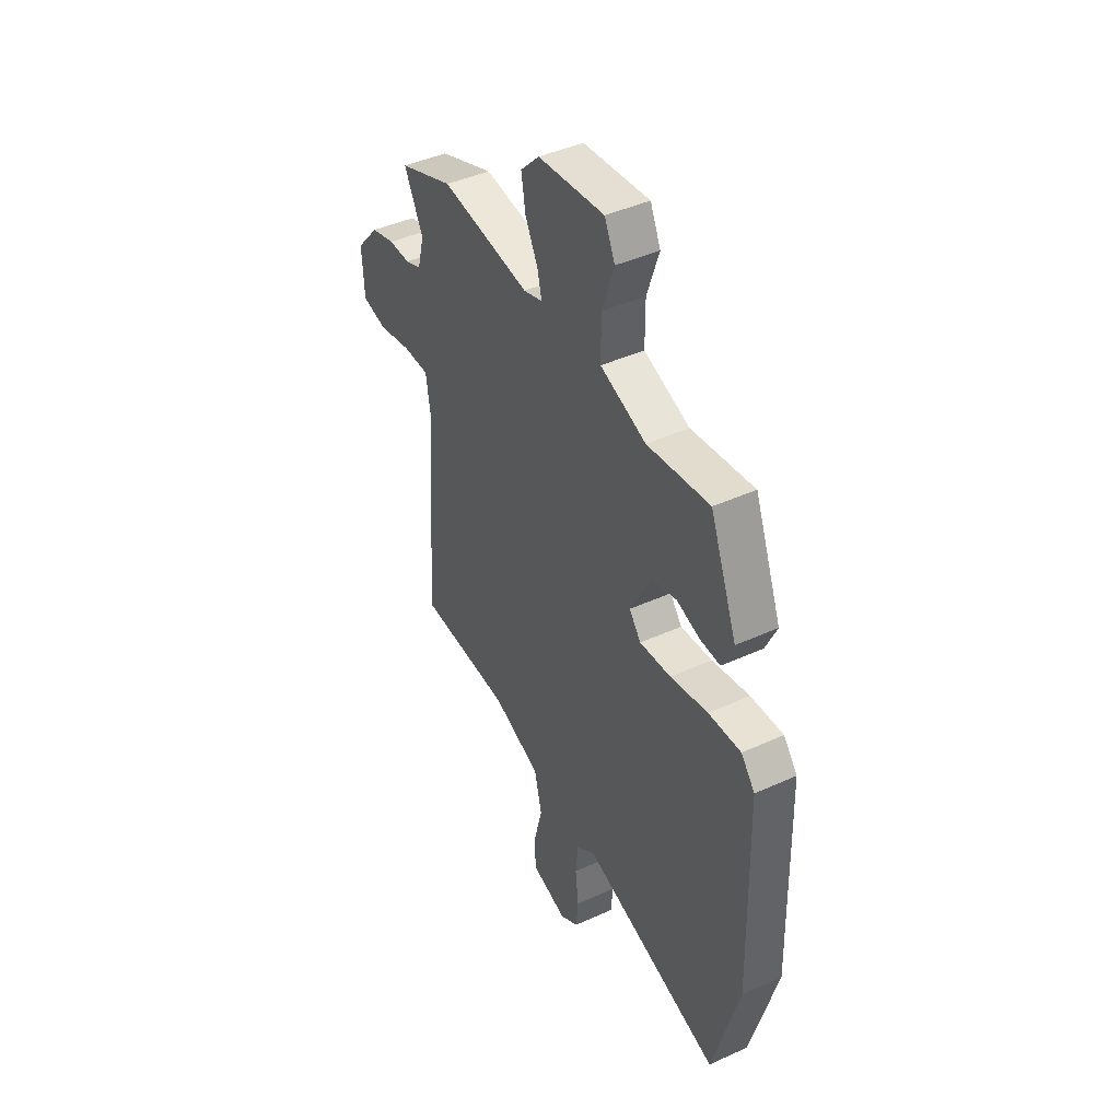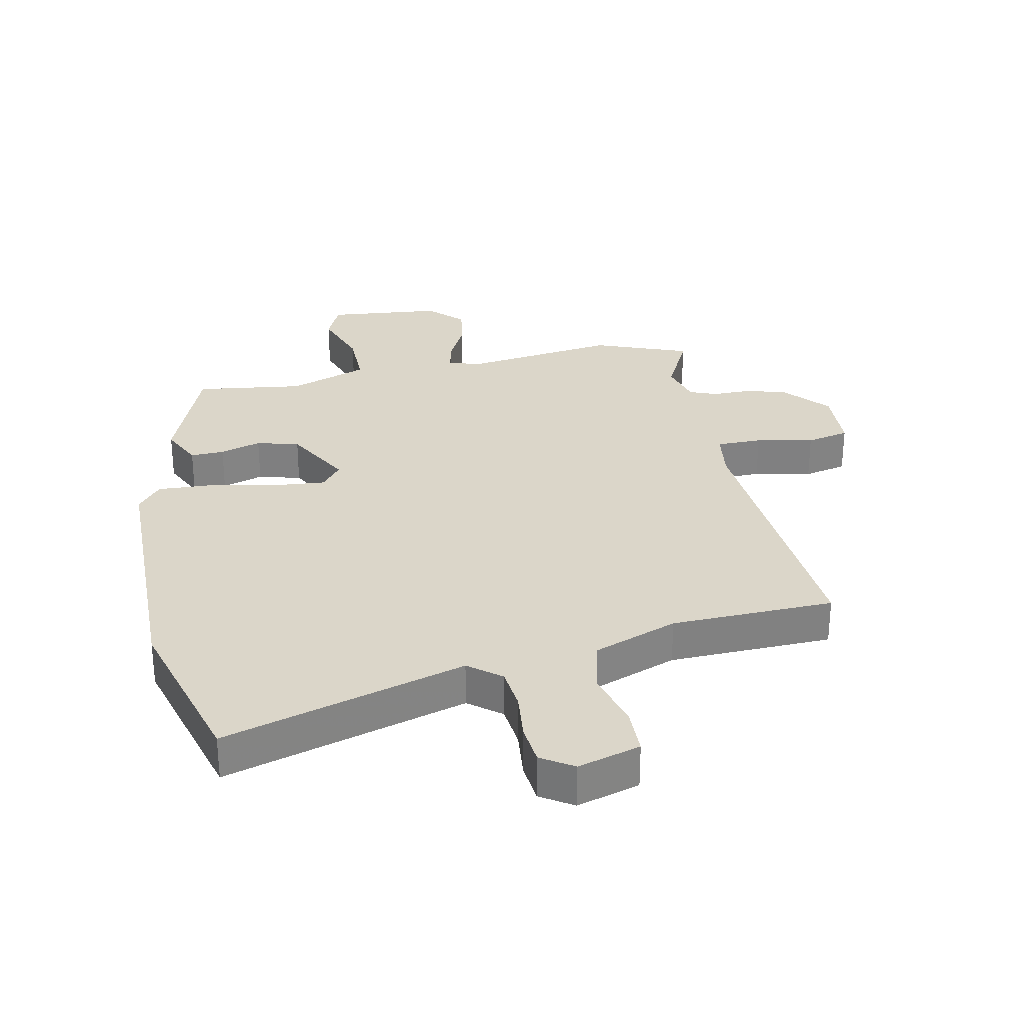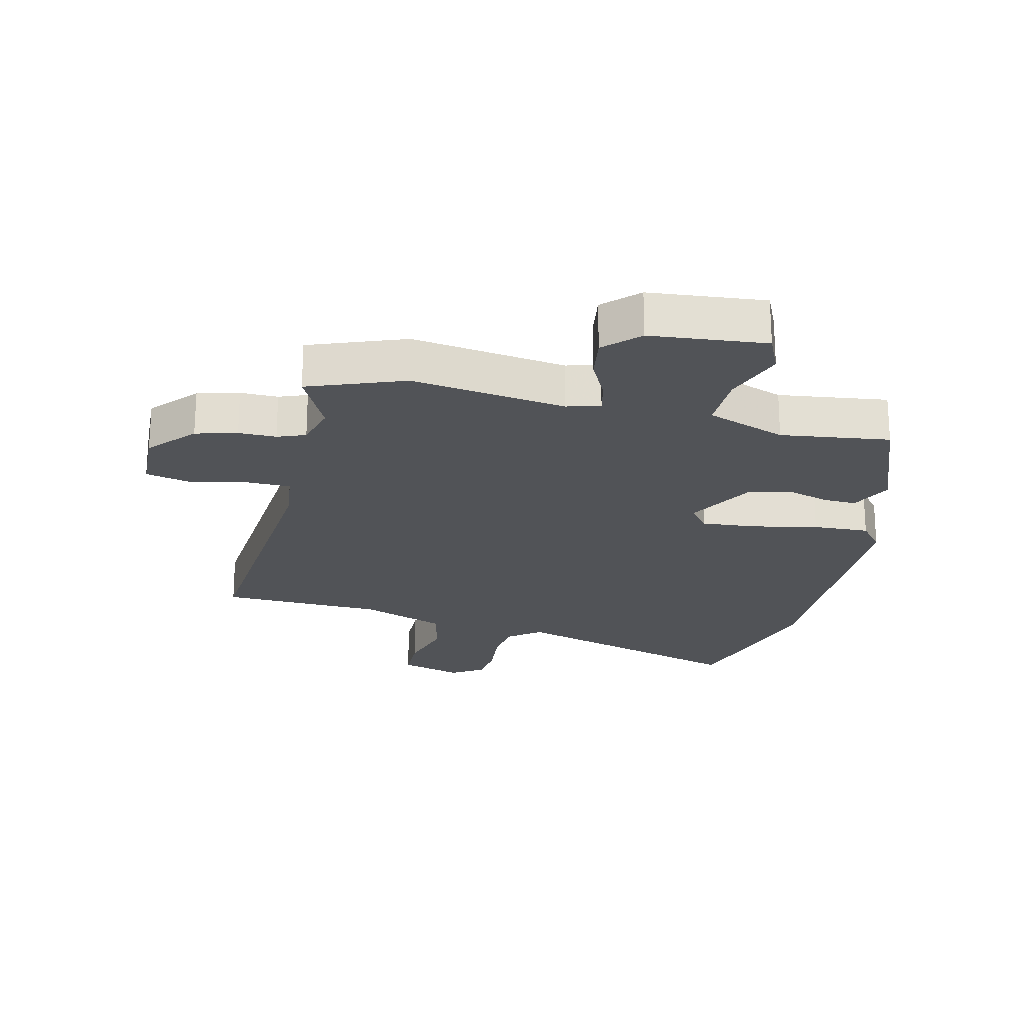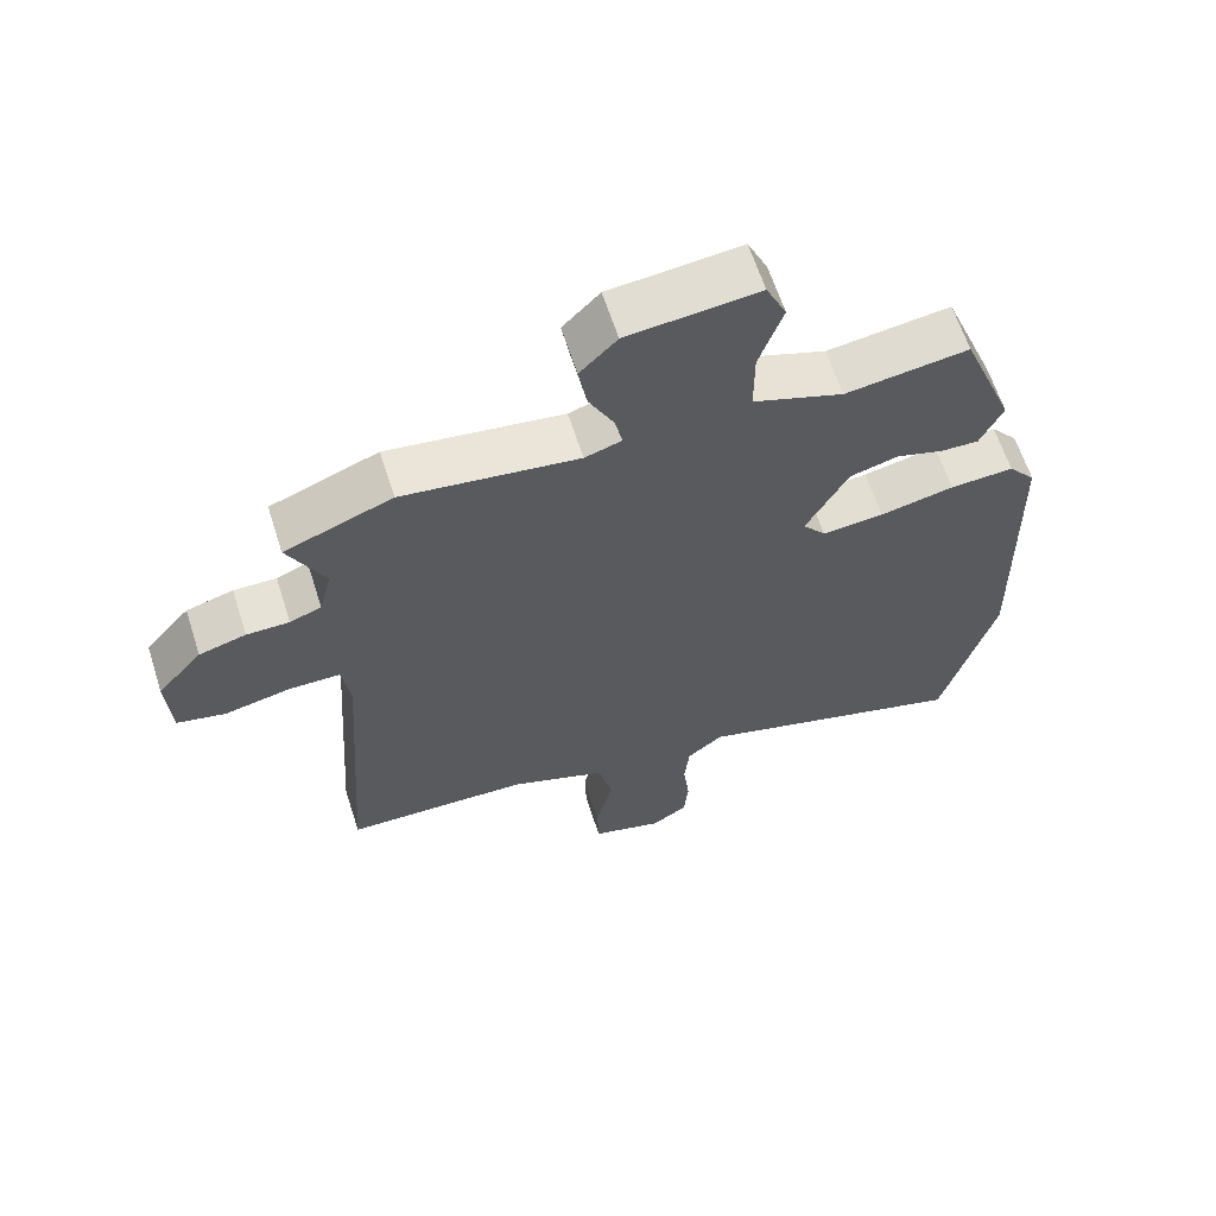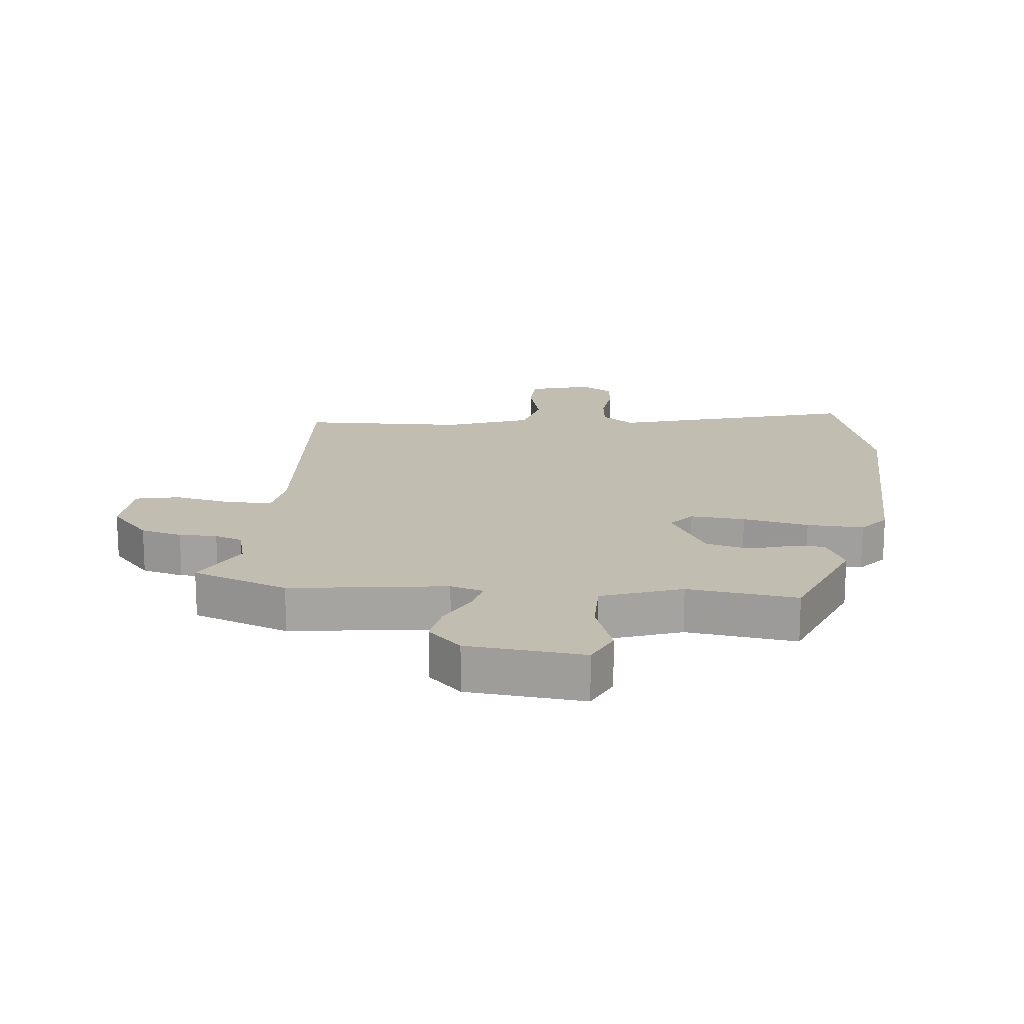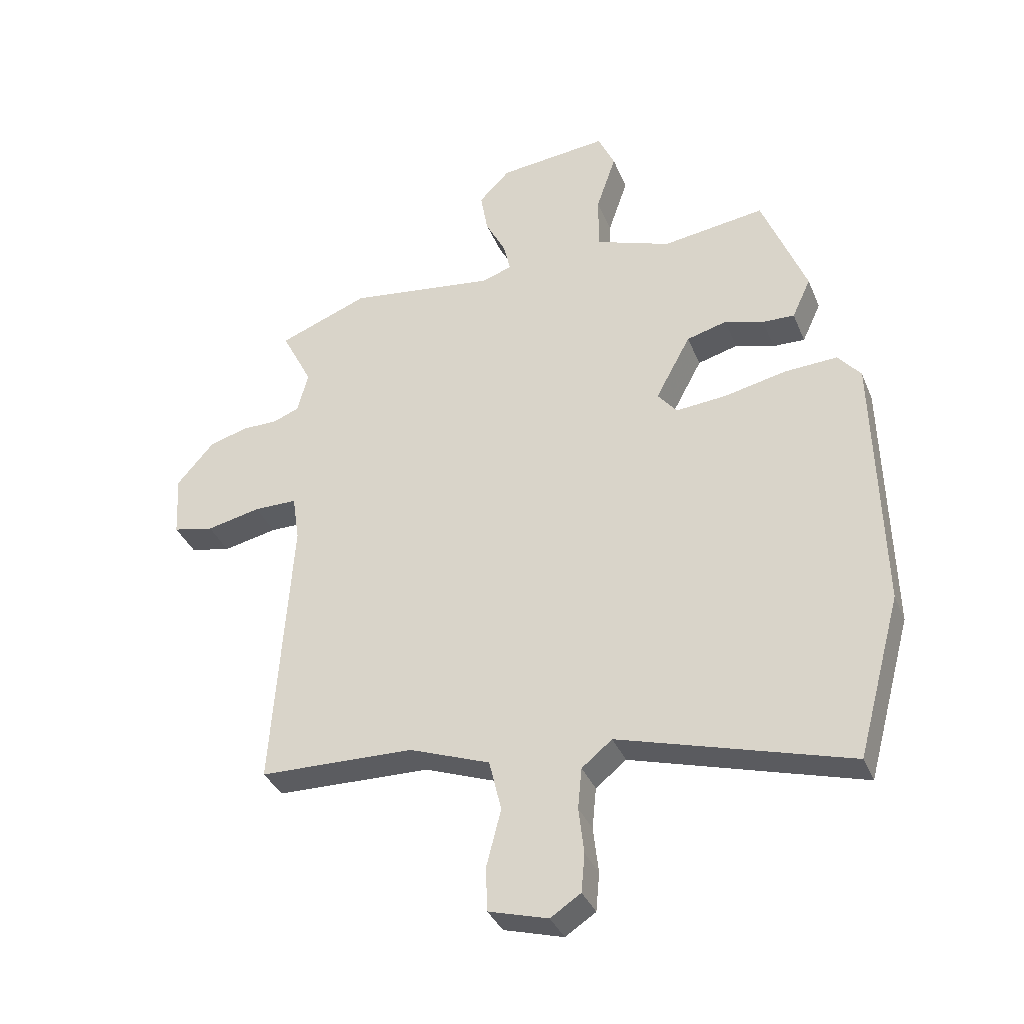
<metadata>
{"format":"obj","ext":"obj","renderer":"f3d","projection":"perspective","resolution":1024,"background":"white","views":[{"elev":43.5,"azim":61.8,"up":"+Z"},{"elev":29.8,"azim":168.0,"up":"+Y"},{"elev":-22.2,"azim":-13.9,"up":"+Y"},{"elev":63.1,"azim":-17.8,"up":"+Z"},{"elev":16.7,"azim":5.6,"up":"+Y"},{"elev":-35.7,"azim":20.5,"up":"+Z"}]}
</metadata>
<code>
v -0.544 0.07 -0.473
v -0.511 0.07 0.006
v -0.523 0.07 0.086
v -0.597 0.07 0.086
v -0.69 0.07 0.066
v -0.76 0.07 0.081
v -0.766 0.07 0.189
v -0.702 0.07 0.263
v -0.635 0.07 0.282
v -0.574 0.07 0.282
v -0.529 0.07 0.3
v -0.511 0.07 0.371
v -0.564 0.07 0.475
v -0.41 0.07 0.535
v -0.159 0.07 0.502
v -0.106 0.07 0.519
v -0.118 0.07 0.57
v -0.153 0.07 0.639
v -0.165 0.07 0.71
v -0.112 0.07 0.764
v 0.075 0.07 0.784
v 0.104 0.07 0.721
v 0.07 0.07 0.621
v 0.07 0.07 0.526
v 0.199 0.07 0.48
v 0.375 0.07 0.505
v 0.451 0.07 0.312
v 0.419 0.07 0.243
v 0.364 0.07 0.245
v 0.297 0.07 0.265
v 0.228 0.07 0.246
v 0.168 0.07 0.135
v 0.201 0.07 0.094
v 0.289 0.07 0.102
v 0.395 0.07 0.125
v 0.486 0.07 0.13
v 0.525 0.07 0.083
v 0.536 0.07 -0.368
v 0.461 0.07 -0.643
v 0.067 0.07 -0.529
v 0.015 0.07 -0.571
v 0.008 0.07 -0.641
v 0.017 0.07 -0.72
v 0.011 0.07 -0.786
v -0.041 0.07 -0.82
v -0.143 0.07 -0.791
v -0.145 0.07 -0.715
v -0.12 0.07 -0.618
v -0.141 0.07 -0.53
v -0.279 0.07 -0.479
v -0.544 0 -0.473
v -0.511 0 0.006
v -0.523 0 0.086
v -0.597 0 0.086
v -0.69 0 0.066
v -0.76 0 0.081
v -0.766 0 0.189
v -0.702 0 0.263
v -0.635 0 0.282
v -0.574 0 0.282
v -0.529 0 0.3
v -0.511 0 0.371
v -0.564 0 0.475
v -0.41 0 0.535
v -0.159 0 0.502
v -0.106 0 0.519
v -0.118 0 0.57
v -0.153 0 0.639
v -0.165 0 0.71
v -0.112 0 0.764
v 0.075 0 0.784
v 0.104 0 0.721
v 0.07 0 0.621
v 0.07 0 0.526
v 0.199 0 0.48
v 0.375 0 0.505
v 0.451 0 0.312
v 0.419 0 0.243
v 0.364 0 0.245
v 0.297 0 0.265
v 0.228 0 0.246
v 0.168 0 0.135
v 0.201 0 0.094
v 0.289 0 0.102
v 0.395 0 0.125
v 0.486 0 0.13
v 0.525 0 0.083
v 0.536 0 -0.368
v 0.461 0 -0.643
v 0.067 0 -0.529
v 0.015 0 -0.571
v 0.008 0 -0.641
v 0.017 0 -0.72
v 0.011 0 -0.786
v -0.041 0 -0.82
v -0.143 0 -0.791
v -0.145 0 -0.715
v -0.12 0 -0.618
v -0.141 0 -0.53
v -0.279 0 -0.479
f 45 46 47 48
f 45 48 49
f 42 43 44 45
f 41 42 45 49
f 40 41 49 50
f 38 39 40
f 37 38 40 50
f 34 35 36 37
f 33 34 37 50
f 27 28 29 30
f 25 26 27 30
f 24 25 30 31
f 20 21 22 23
f 20 23 24
f 17 18 19 20
f 16 17 20 24
f 15 16 24 31
f 12 13 14 15
f 11 12 15 31
f 7 8 9 10
f 4 5 6 7
f 3 4 7 10
f 33 50 1 2
f 32 33 2 3
f 11 31 32
f 3 10 11 32
f 98 97 96 95
f 99 98 95
f 95 94 93 92
f 99 95 92 91
f 100 99 91 90
f 90 89 88
f 100 90 88 87
f 87 86 85 84
f 100 87 84 83
f 80 79 78 77
f 80 77 76 75
f 81 80 75 74
f 73 72 71 70
f 74 73 70
f 70 69 68 67
f 74 70 67 66
f 81 74 66 65
f 65 64 63 62
f 81 65 62 61
f 60 59 58 57
f 57 56 55 54
f 60 57 54 53
f 52 51 100 83
f 53 52 83 82
f 82 81 61
f 82 61 60 53
f 1 51 52 2
f 2 52 53 3
f 3 53 54 4
f 4 54 55 5
f 5 55 56 6
f 6 56 57 7
f 7 57 58 8
f 8 58 59 9
f 9 59 60 10
f 10 60 61 11
f 11 61 62 12
f 12 62 63 13
f 13 63 64 14
f 14 64 65 15
f 15 65 66 16
f 16 66 67 17
f 17 67 68 18
f 18 68 69 19
f 19 69 70 20
f 20 70 71 21
f 21 71 72 22
f 22 72 73 23
f 23 73 74 24
f 24 74 75 25
f 25 75 76 26
f 26 76 77 27
f 27 77 78 28
f 28 78 79 29
f 29 79 80 30
f 30 80 81 31
f 31 81 82 32
f 32 82 83 33
f 33 83 84 34
f 34 84 85 35
f 35 85 86 36
f 36 86 87 37
f 37 87 88 38
f 38 88 89 39
f 39 89 90 40
f 40 90 91 41
f 41 91 92 42
f 42 92 93 43
f 43 93 94 44
f 44 94 95 45
f 45 95 96 46
f 46 96 97 47
f 47 97 98 48
f 48 98 99 49
f 49 99 100 50
f 50 100 51 1

</code>
